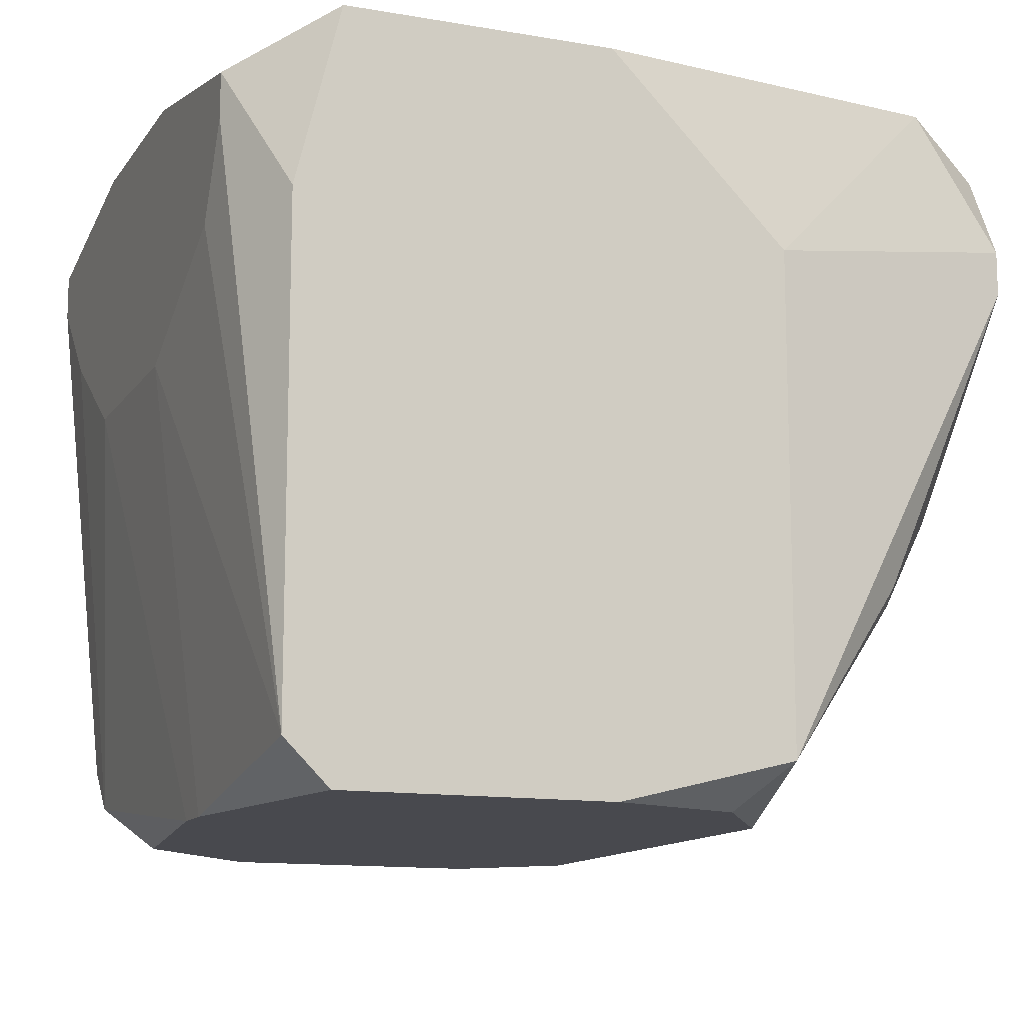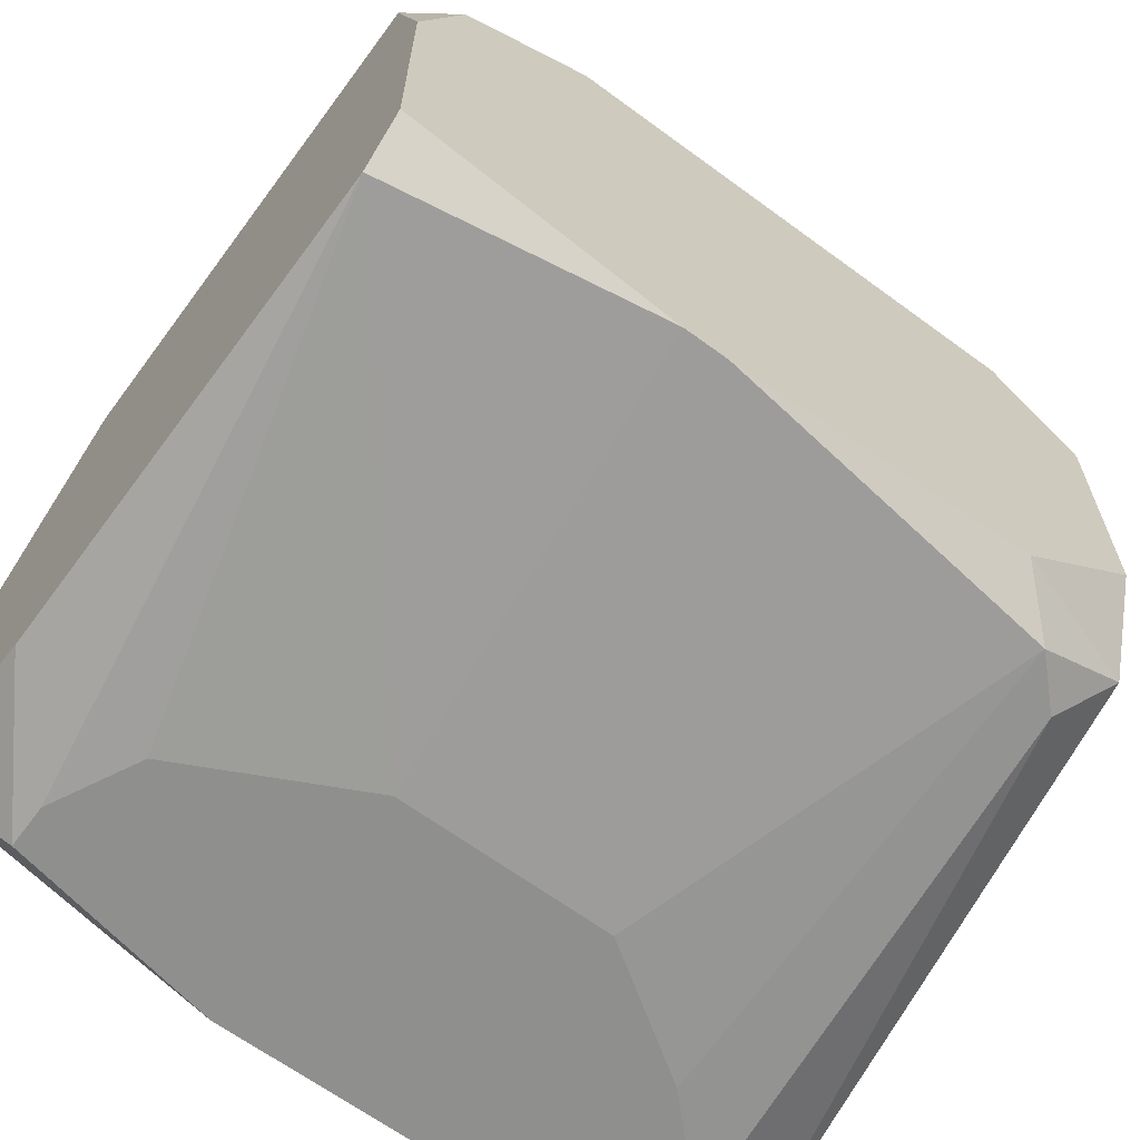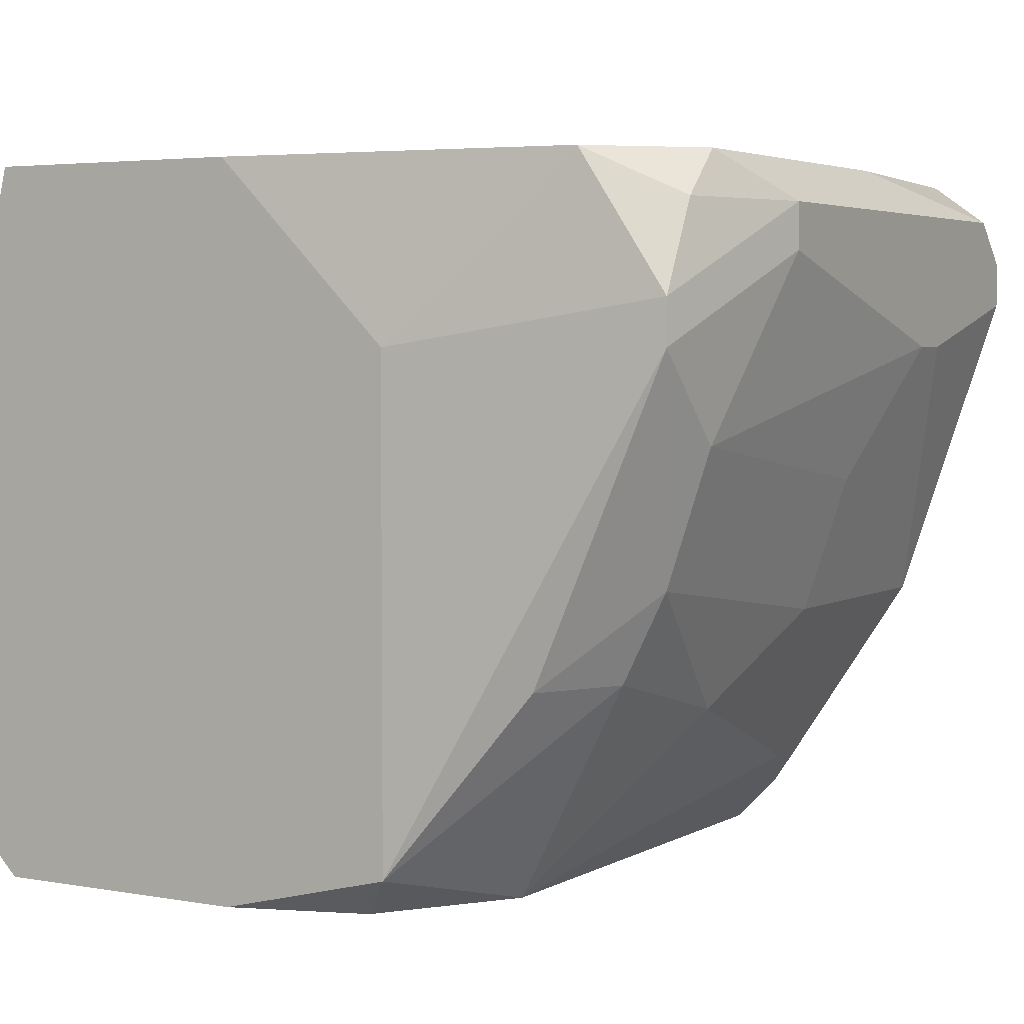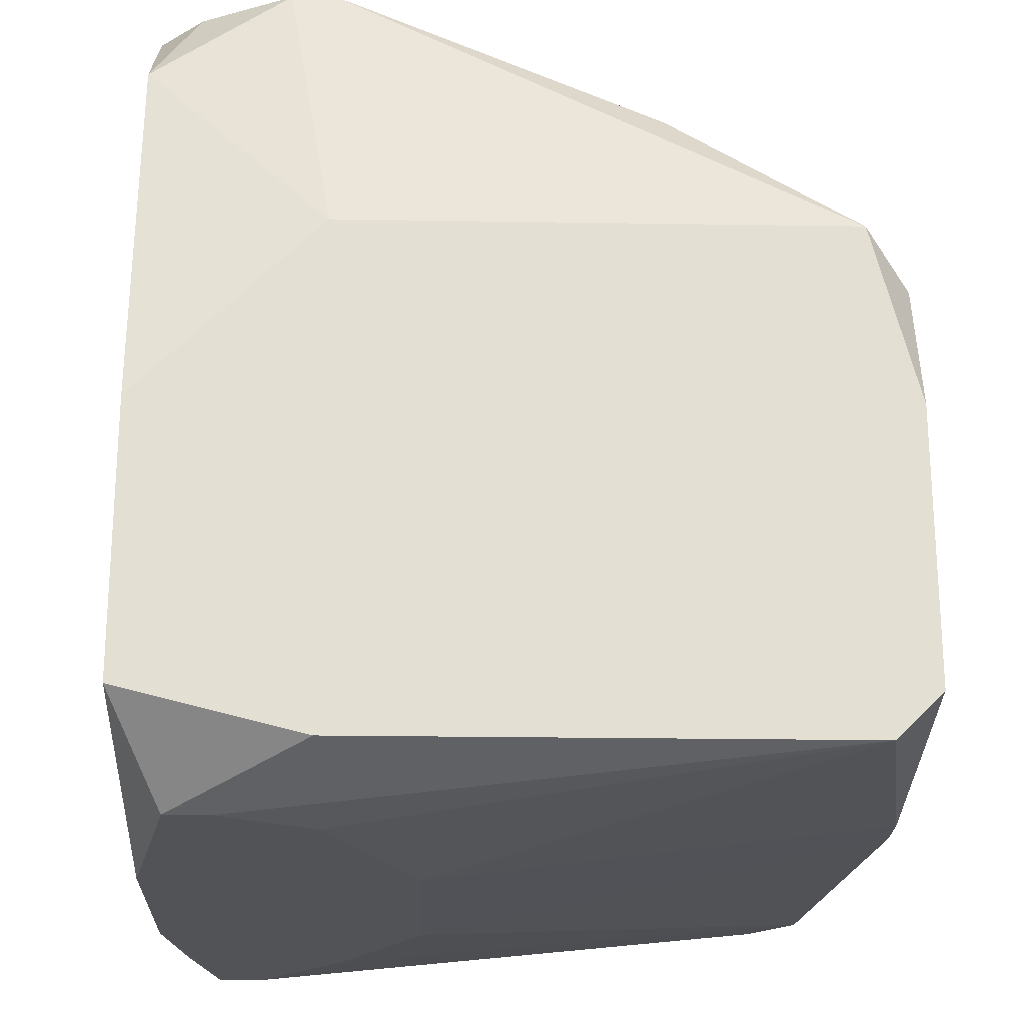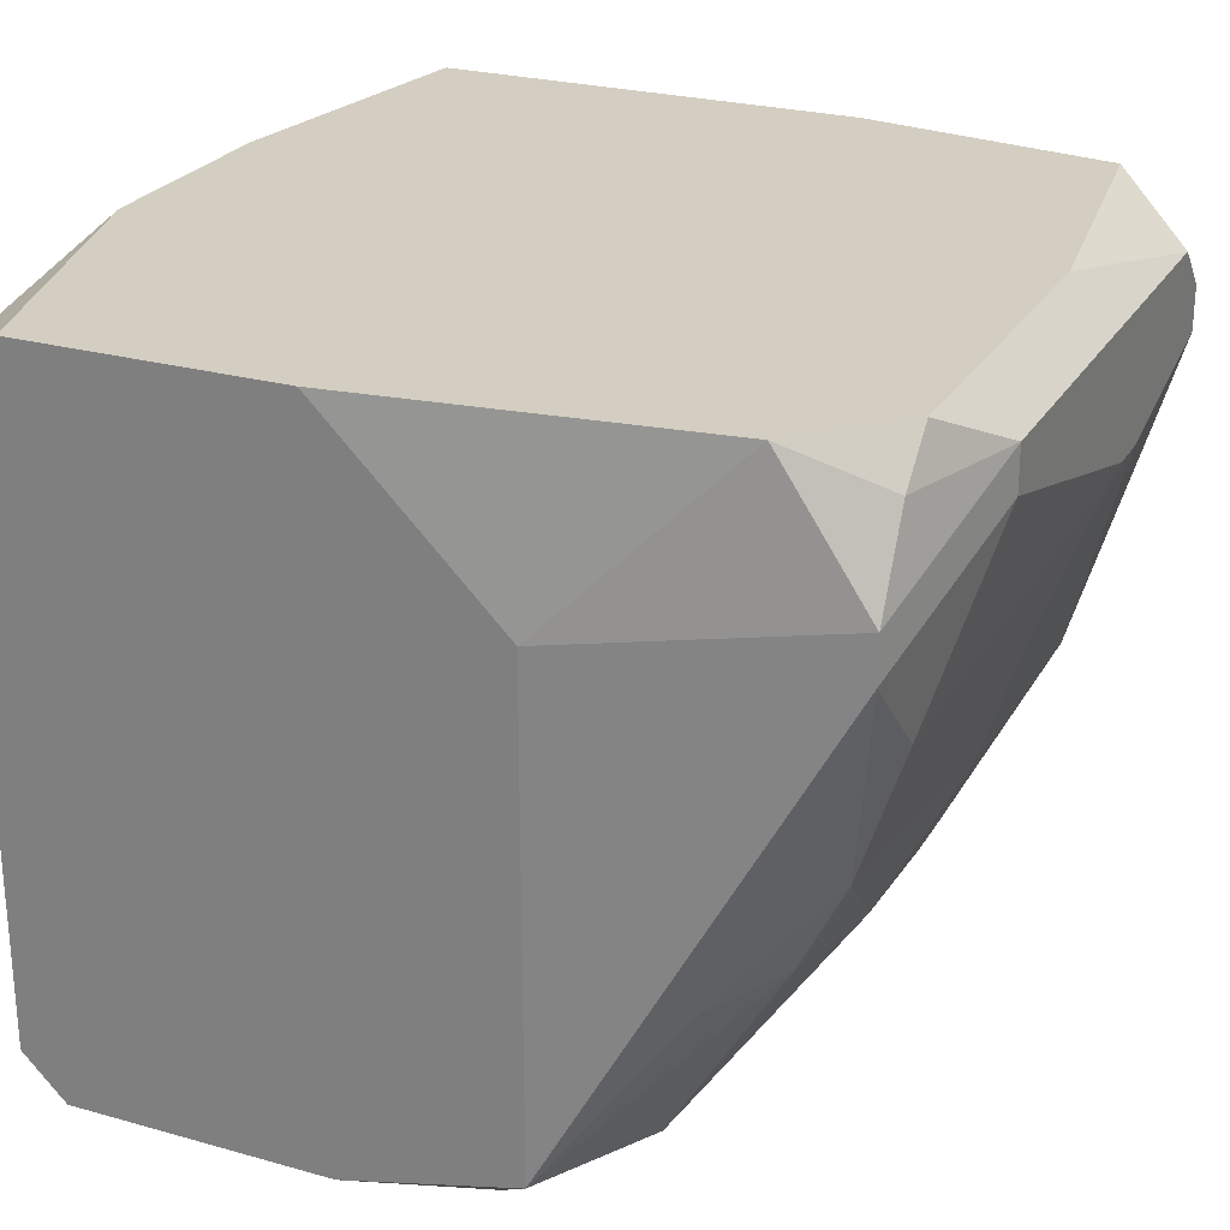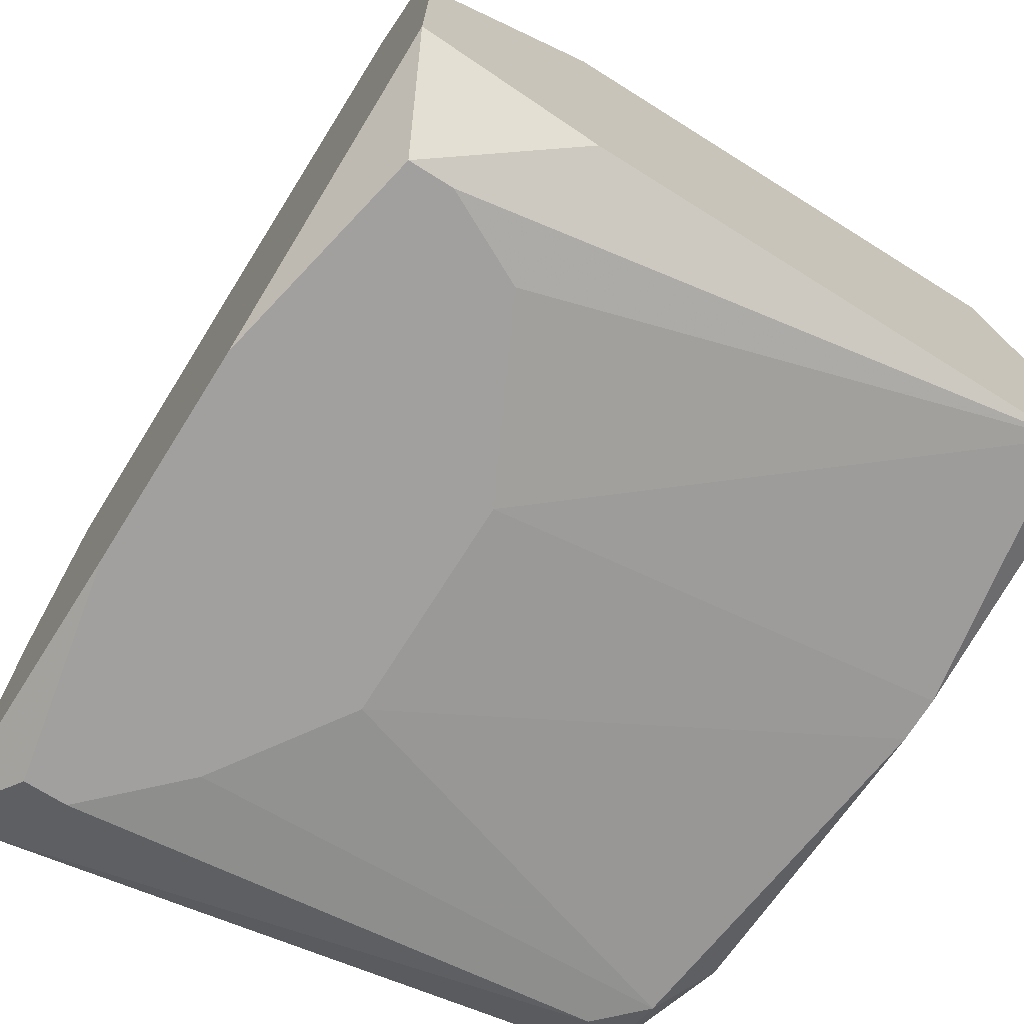
<metadata>
{"format":"obj","ext":"obj","renderer":"f3d","projection":"perspective","resolution":1024,"background":"white","views":[{"elev":-12.6,"azim":68.2,"up":"+Z"},{"elev":-65.2,"azim":143.5,"up":"+Y"},{"elev":3.9,"azim":120.5,"up":"+Z"},{"elev":-22.4,"azim":88.4,"up":"+Y"},{"elev":25.3,"azim":114.3,"up":"+Z"},{"elev":-71.8,"azim":57.9,"up":"+Y"}]}
</metadata>
<code>
v -0.01504 -0.02002 -0.09674
v 0.0608 0.02389 -0.1087
v 0.0608 0.02389 -0.1526
v 0.0608 0.00792 -0.09275
v -0.01504 -0.02002 -0.09275
v 0.0608 0.00792 -0.1566
v 0.0608 -0.01603 -0.09275
v 0.0608 -0.01603 -0.1566
v 0.0608 -0.02002 -0.1087
v 0.0608 -0.02002 -0.1526
v 0.05681 0.04784 -0.1047
v 0.05681 0.04784 -0.1087
v 0.05681 0.03985 -0.09275
v 0.05681 0.03586 -0.1367
v 0.05681 0.0199 -0.1566
v 0.05282 0.04784 -0.09674
v 0.05282 -0.02401 -0.09674
v 0.05282 -0.02401 -0.1007
v 0.04883 0.04784 -0.09275
v 0.04883 0.04784 -0.1167
v 0.04883 0.04384 -0.1287
v 0.04883 0.03985 -0.1367
v 0.04883 -0.02401 -0.1087
v 0.04484 0.02788 -0.1566
v -0.01504 0.003929 -0.1047
v 0.04084 0.05183 -0.09674
v 0.04084 0.05183 -0.1007
v -0.01504 0.00792 -0.1047
v 0.03685 -0.02002 -0.1566
v 0.03286 -0.02002 -0.1566
v 0.03286 0.03985 -0.1407
v 0.03286 -0.02401 -0.09275
v 0.03286 -0.02401 -0.1167
v 0.02887 0.03187 -0.1526
v 0.01689 0.04784 -0.09275
v 0.02089 0.04784 -0.1207
v 0.02089 0.04384 -0.1327
v 0.0129 -0.02401 -0.09275
v 0.0129 -0.02401 -0.1167
v 0.008912 0.05183 -0.1087
v 0.0129 0.05183 -0.1087
v 0.00492 0.03586 -0.1486
v 0.008912 0.03586 -0.1486
v -0.01504 0.0199 -0.09674
v 0.00492 -0.01603 -0.1566
v 0.0009283 0.03187 -0.1526
v 0.0009283 0.02788 -0.1566
v -0.01504 0.0199 -0.09275
v 0.0009283 -0.02002 -0.1526
v 0.0009283 -0.02401 -0.1087
v -0.003063 0.05183 -0.09674
v -0.003063 0.04384 -0.1327
v -0.003063 -0.02002 -0.1486
v -0.007055 0.05183 -0.1007
v -0.007055 0.05183 -0.1047
v -0.007055 0.04784 -0.1127
v -0.007055 0.0199 -0.1566
v -0.007055 -0.004054 -0.1566
v -0.007055 -0.01603 -0.1526
v -0.007055 -0.02401 -0.09674
v -0.007055 -0.02401 -0.1007
v -0.01105 0.04384 -0.09275
v -0.01105 0.04384 -0.09674
f 32 17 7
f 9 7 17
f 63 57 44
f 63 44 48
f 63 48 62
f 18 10 9
f 18 9 17
f 53 1 59
f 14 12 3
f 14 3 22
f 46 57 52
f 20 27 12
f 45 59 58
f 25 58 59
f 25 59 1
f 24 31 22
f 24 22 3
f 24 3 15
f 61 1 53
f 11 13 2
f 11 2 3
f 11 3 12
f 4 2 13
f 42 46 52
f 42 52 31
f 21 20 12
f 21 12 14
f 21 14 22
f 21 22 31
f 41 27 20
f 56 55 52
f 56 52 57
f 56 57 63
f 56 63 55
f 49 45 30
f 49 61 53
f 49 53 59
f 49 59 45
f 28 25 1
f 28 1 5
f 28 5 48
f 28 48 44
f 28 44 57
f 28 57 58
f 28 58 25
f 47 57 46
f 6 15 3
f 8 6 3
f 8 3 2
f 8 2 4
f 8 4 7
f 8 7 9
f 8 9 10
f 60 38 5
f 60 5 1
f 60 1 61
f 16 19 13
f 16 13 11
f 34 31 24
f 34 24 47
f 34 47 46
f 37 21 31
f 37 31 52
f 40 52 55
f 54 55 63
f 54 63 62
f 54 62 51
f 35 51 62
f 35 62 48
f 35 48 5
f 35 5 38
f 35 38 32
f 35 32 7
f 35 7 4
f 35 4 13
f 35 13 19
f 26 51 35
f 26 35 19
f 26 19 16
f 26 16 11
f 26 11 12
f 26 12 27
f 26 27 41
f 26 41 40
f 26 40 55
f 26 55 54
f 26 54 51
f 29 8 10
f 29 30 45
f 29 45 58
f 29 58 57
f 29 57 47
f 29 47 24
f 29 24 15
f 29 15 6
f 29 6 8
f 50 61 49
f 33 29 10
f 43 34 46
f 43 46 42
f 43 42 31
f 43 31 34
f 36 37 52
f 36 52 40
f 36 40 41
f 36 41 20
f 36 20 21
f 36 21 37
f 39 50 49
f 39 49 30
f 39 30 29
f 39 29 33
f 23 33 10
f 23 10 18
f 23 18 17
f 23 17 32
f 23 32 38
f 23 38 60
f 23 60 61
f 23 61 50
f 23 50 39
f 23 39 33

</code>
